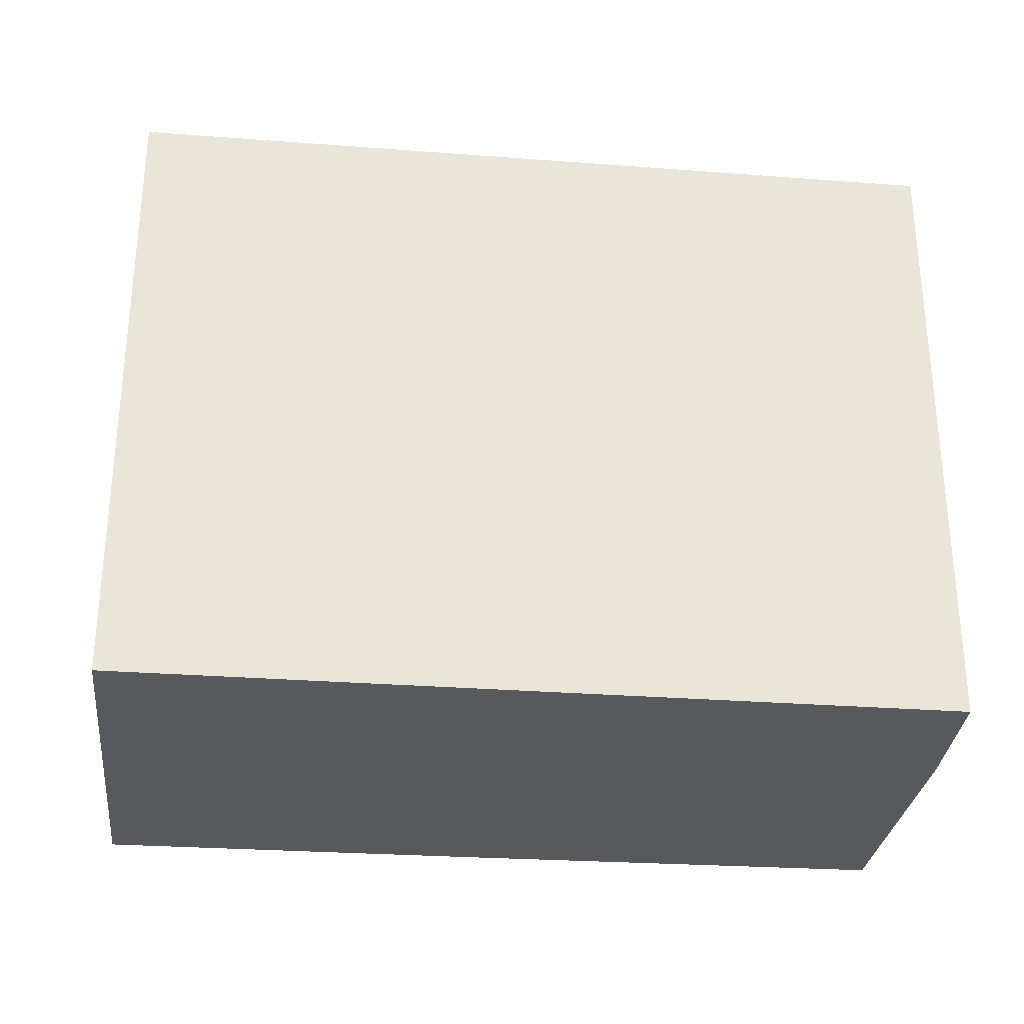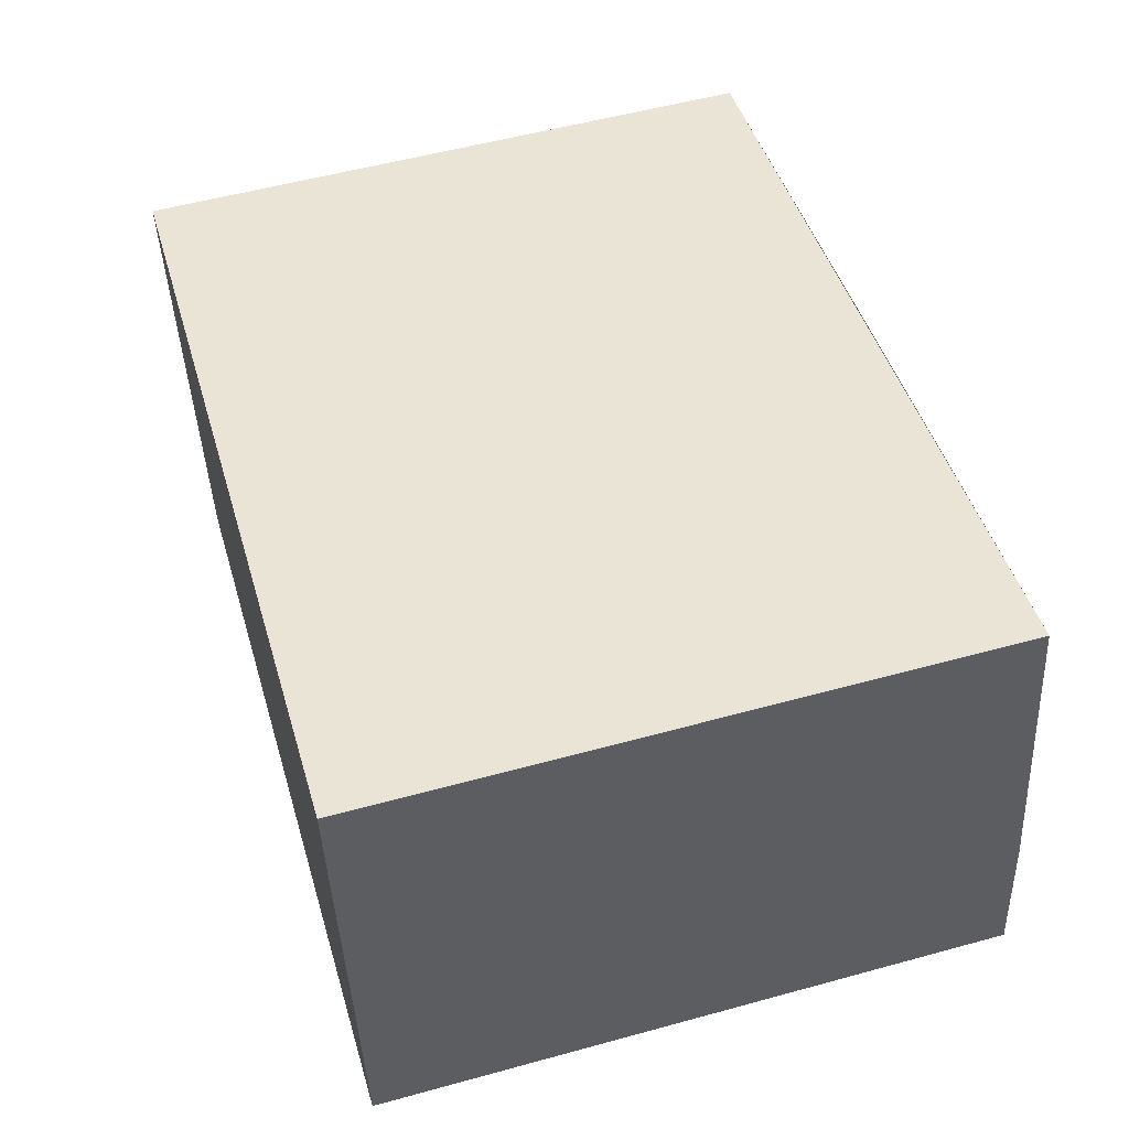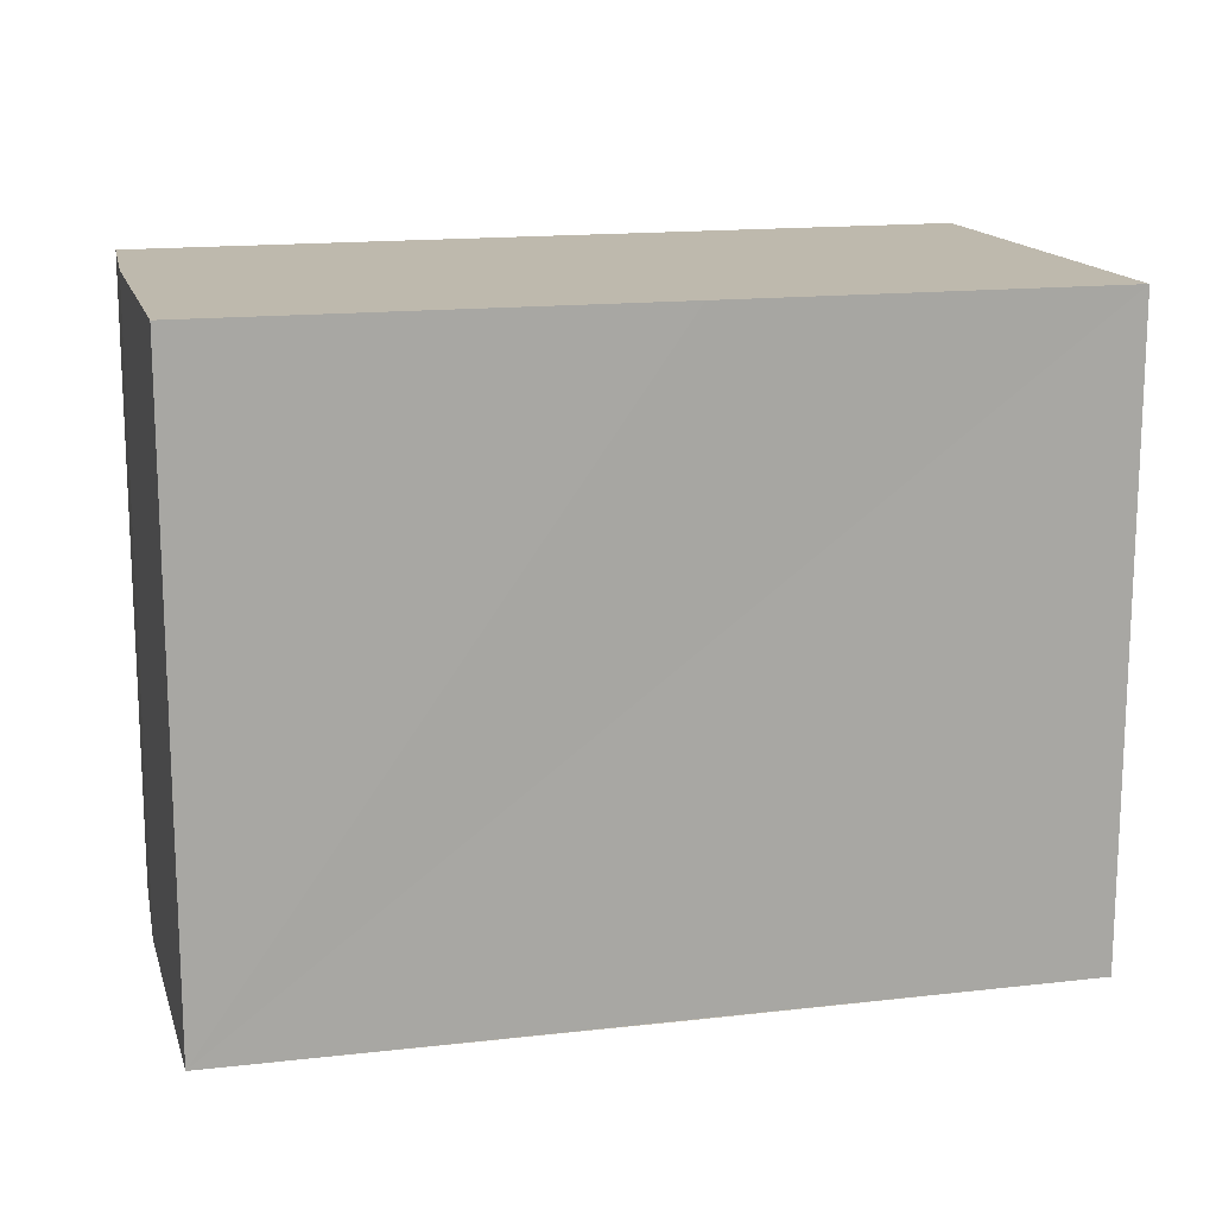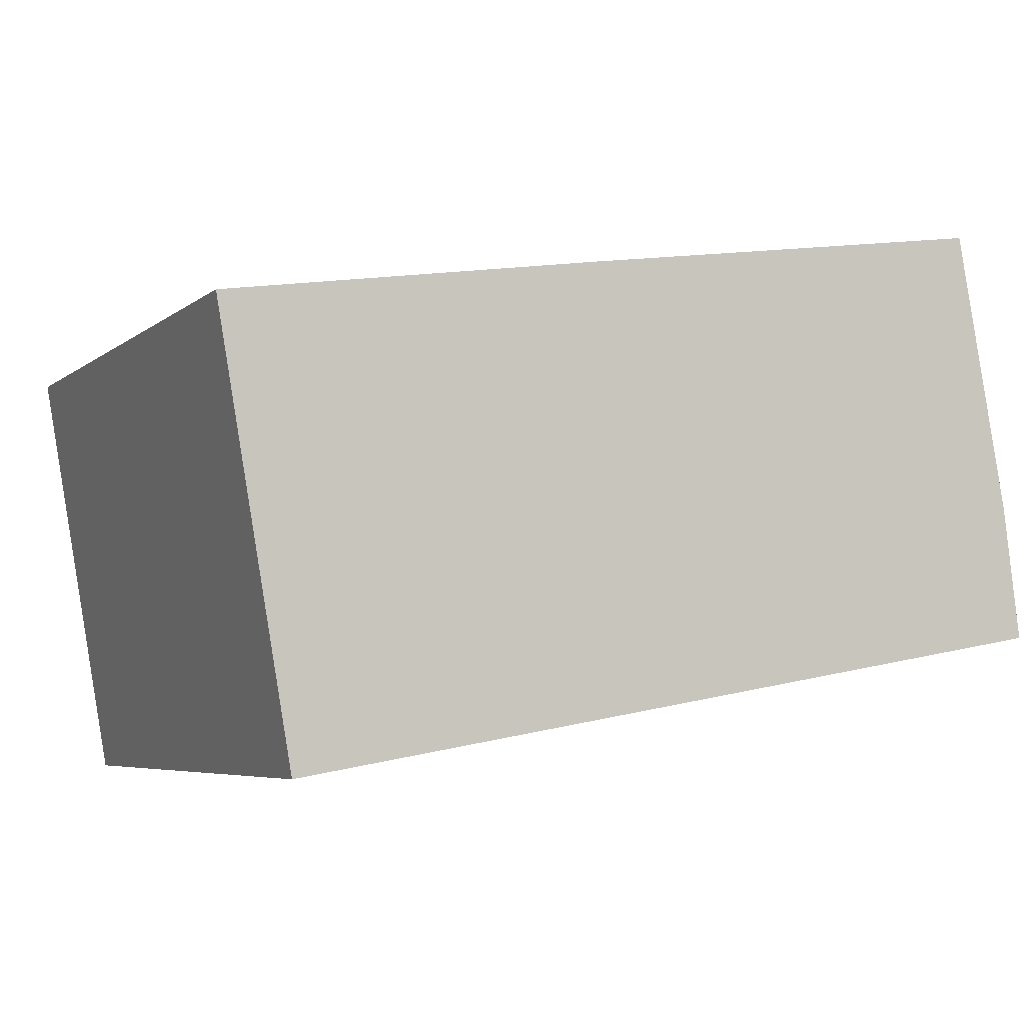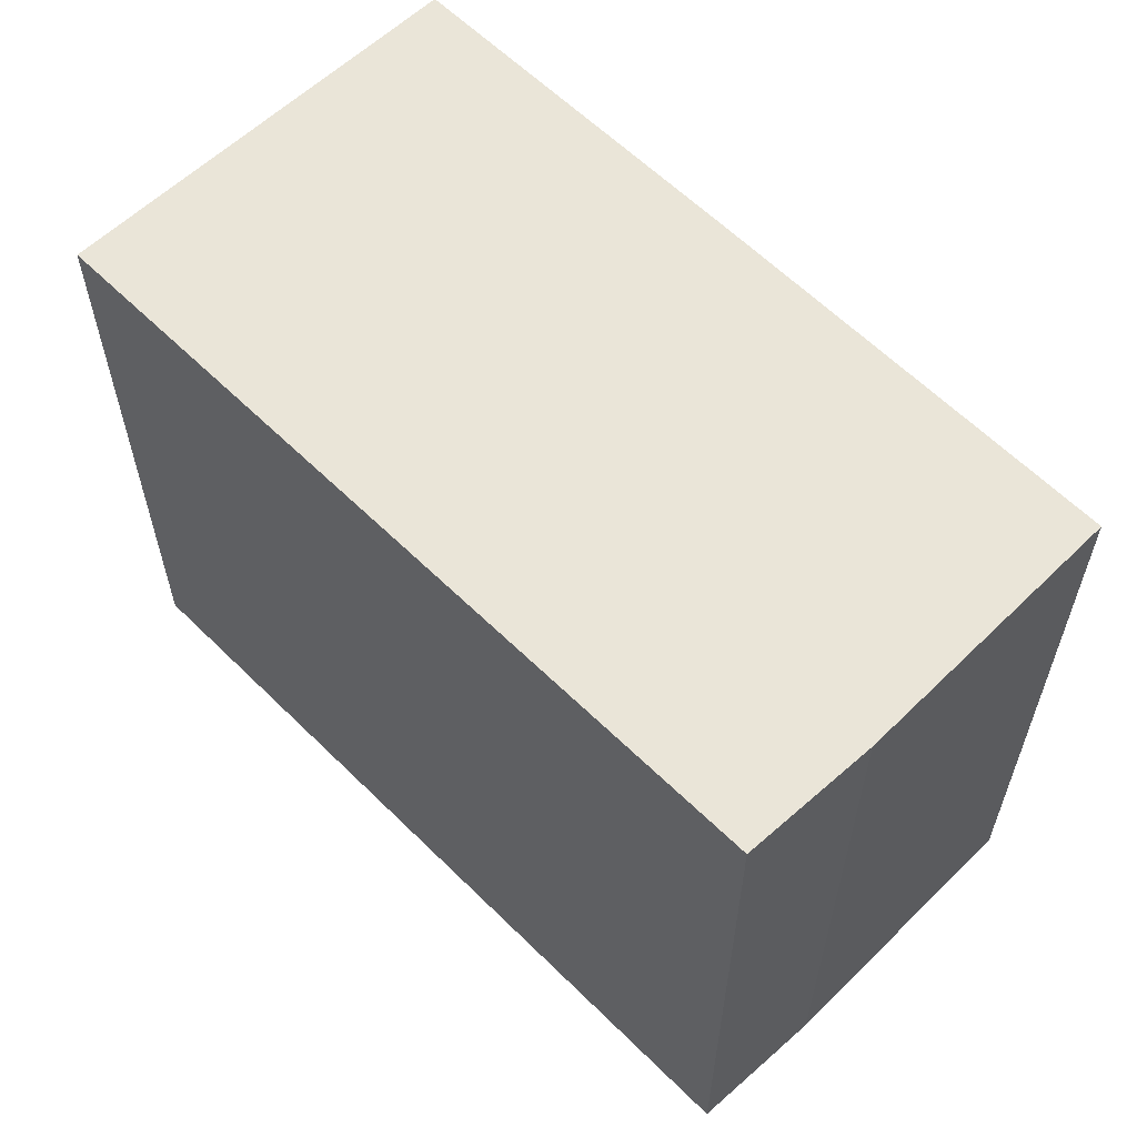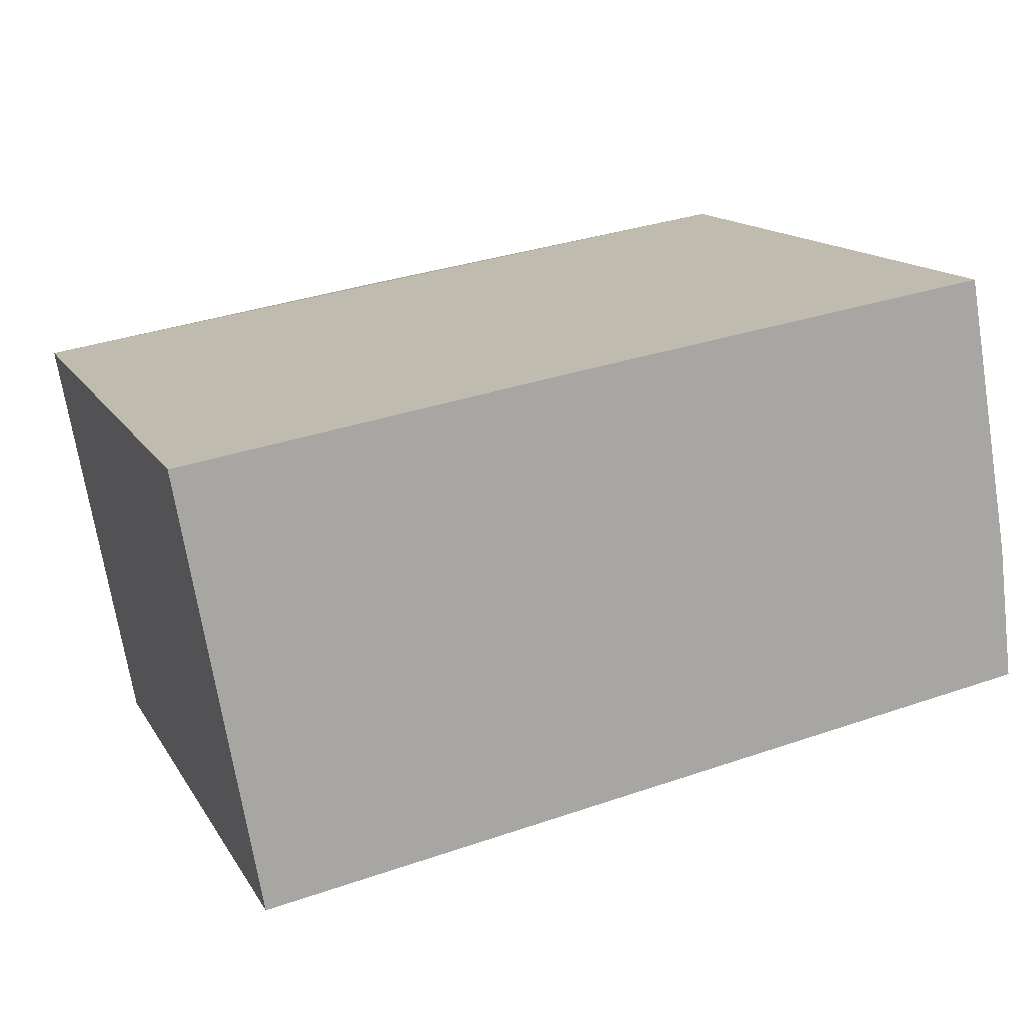
<metadata>
{"format":"obj","ext":"obj","renderer":"f3d","projection":"perspective","resolution":1024,"background":"white","views":[{"elev":-29.7,"azim":-176.7,"up":"+Y"},{"elev":54.5,"azim":-106.2,"up":"+Z"},{"elev":15.3,"azim":-4.8,"up":"+Y"},{"elev":-5.5,"azim":154.3,"up":"+Z"},{"elev":59.1,"azim":-125.0,"up":"+Y"},{"elev":14.3,"azim":159.3,"up":"+Z"}]}
</metadata>
<code>
v  0.372 13.82 3.03
v  16.38 13.82 -2.793
v  0 13.82 8.463e-16
v  1.491 13.82 9.314
v  11.11 13.82 7.854
v  19.54 13.82 6.514
v  17.86 13.82 -3.045
v  17.86 13.82 -3.023
v  0.372 -1.855e-16 3.03
v  1.491 -5.703e-16 9.314
v  0 0 0
v  19.54 -3.989e-16 6.514
v  11.11 -4.809e-16 7.854
v  17.86 1.865e-16 -3.045
v  17.86 1.851e-16 -3.023
v  16.38 1.71e-16 -2.793
g defaultobject
f 1 2 3
f 2 1 4
f 2 4 5
f 2 5 6
f 2 6 7
f 7 6 8
f 9 4 1
f 4 9 10
f 11 1 3
f 1 11 9
f 10 5 4
f 5 10 6
f 6 10 12
f 12 10 13
f 12 8 6
f 8 12 7
f 7 12 14
f 14 12 15
f 14 2 7
f 2 14 3
f 3 14 11
f 11 14 16
f 13 15 12
f 15 13 10
f 15 10 14
f 14 10 16
f 16 10 11
f 11 10 9

</code>
